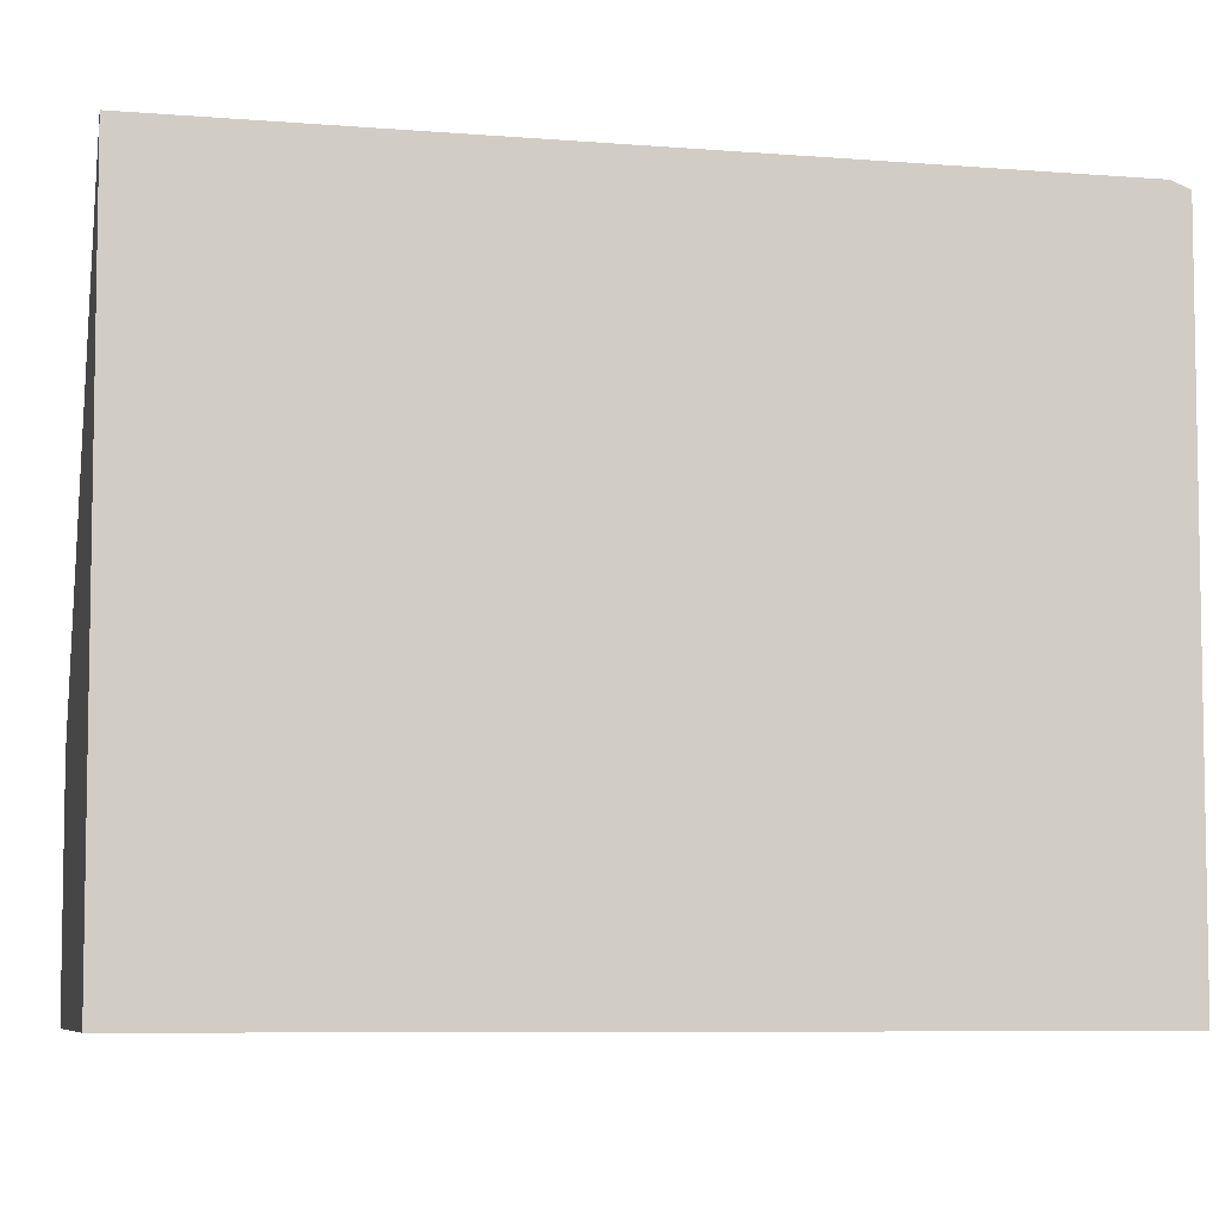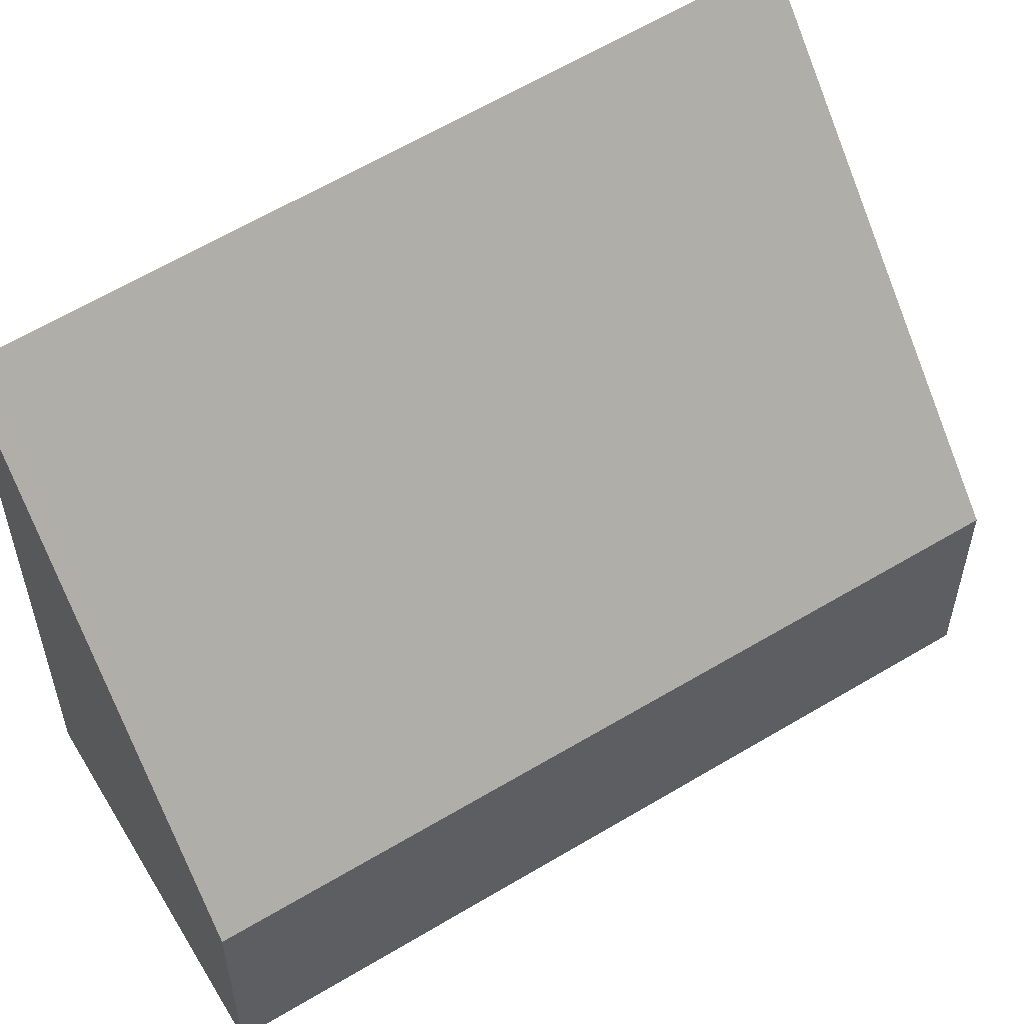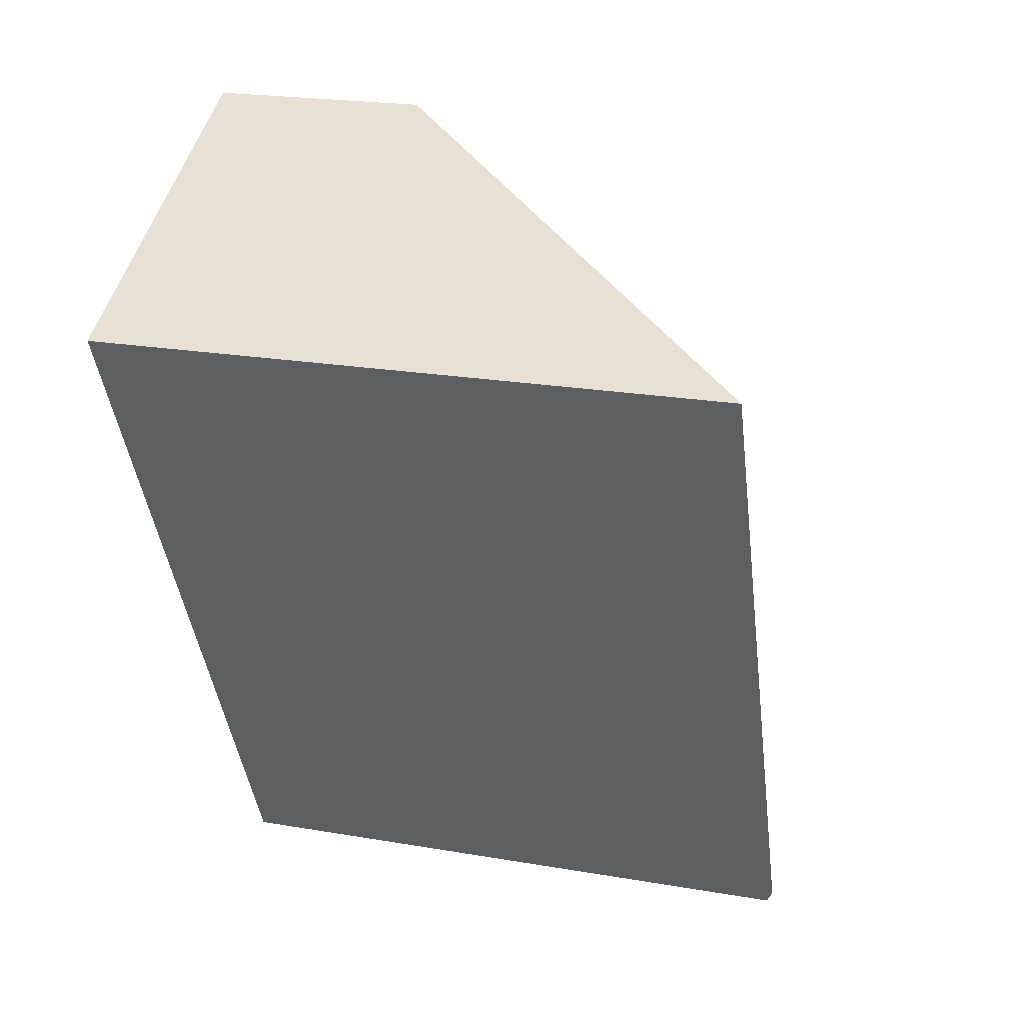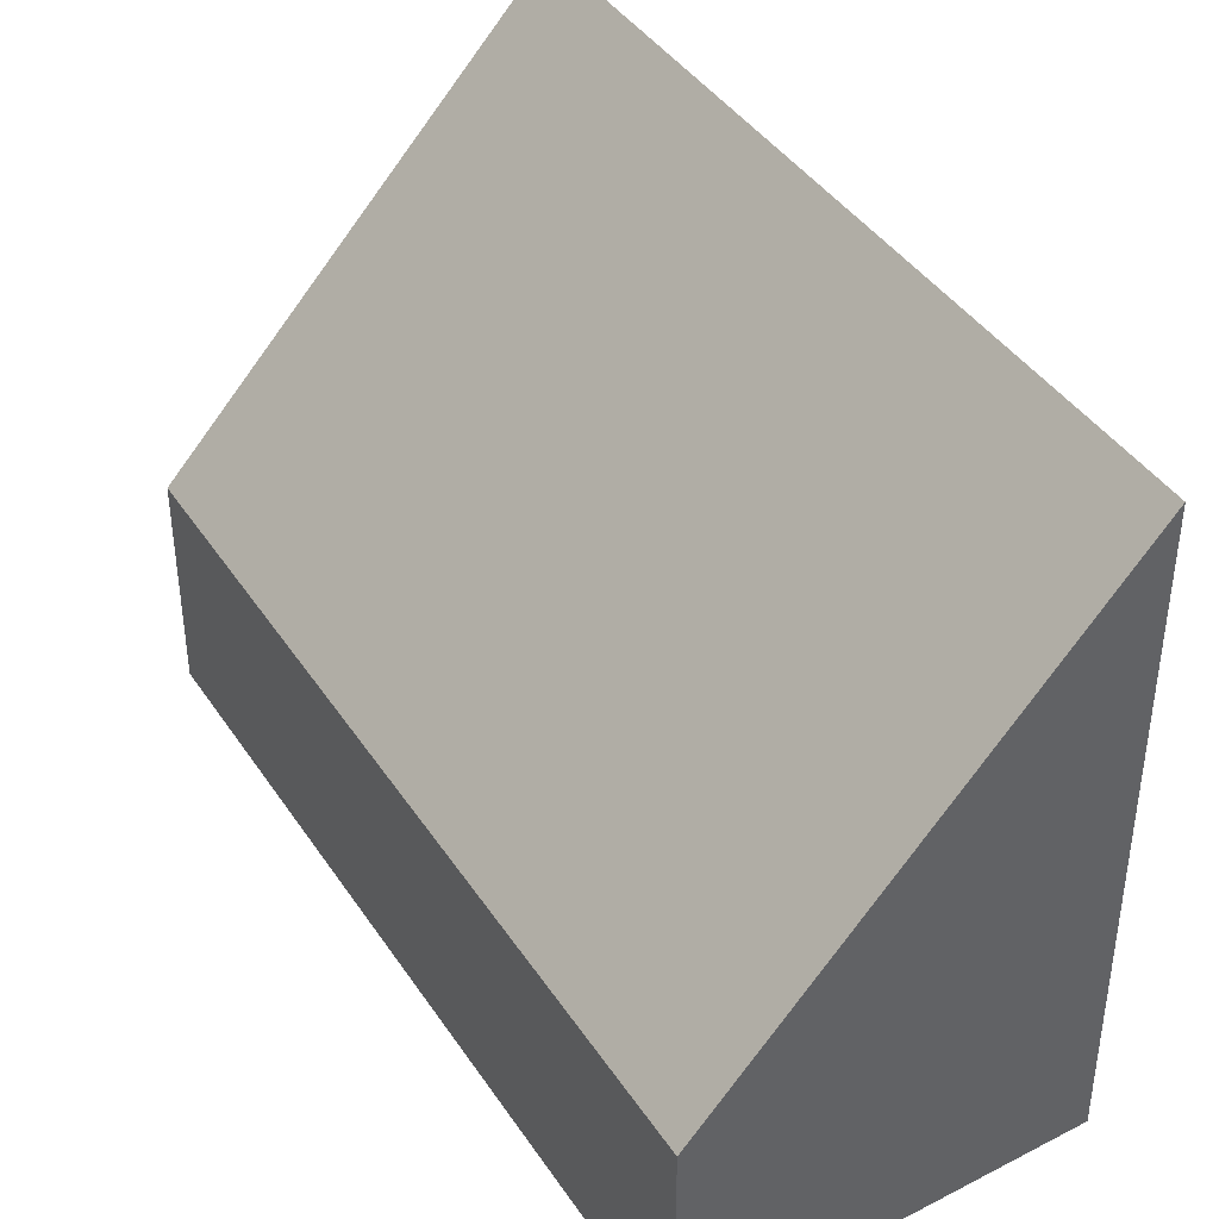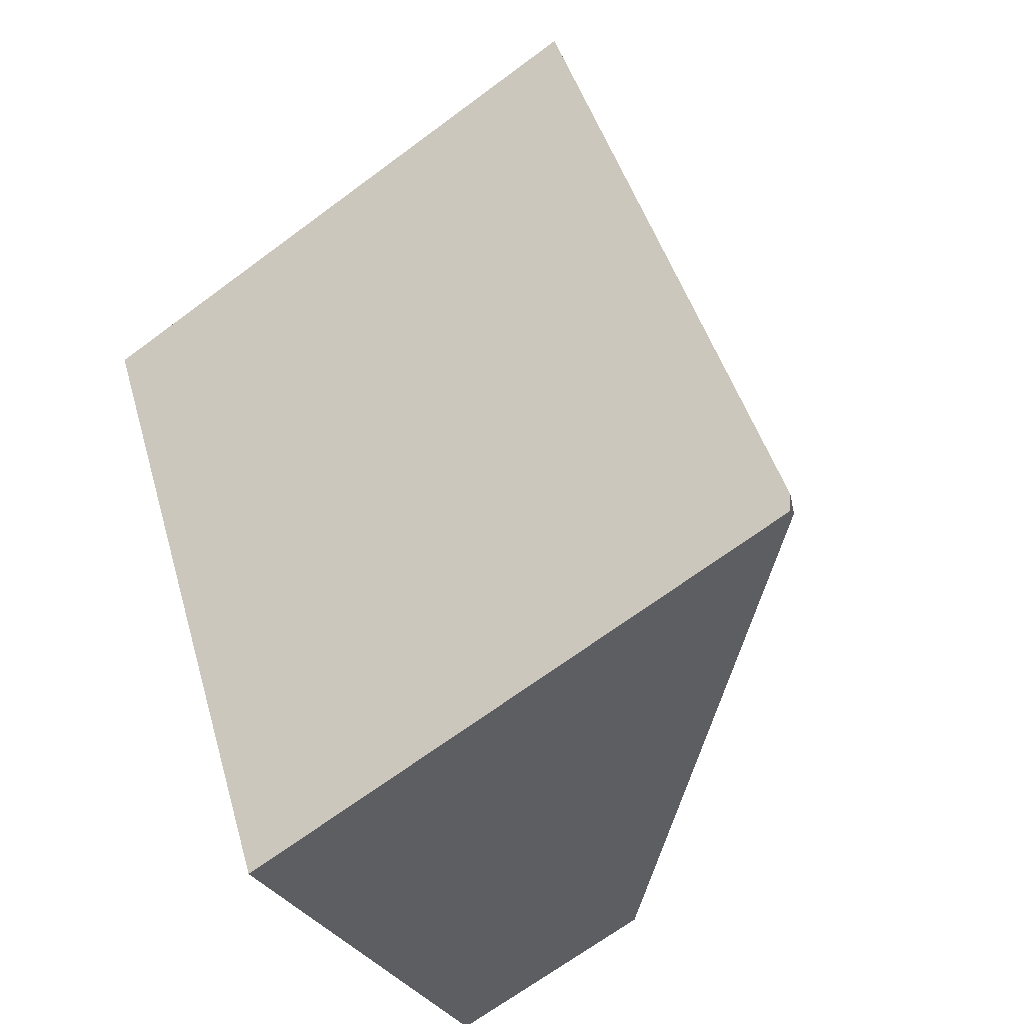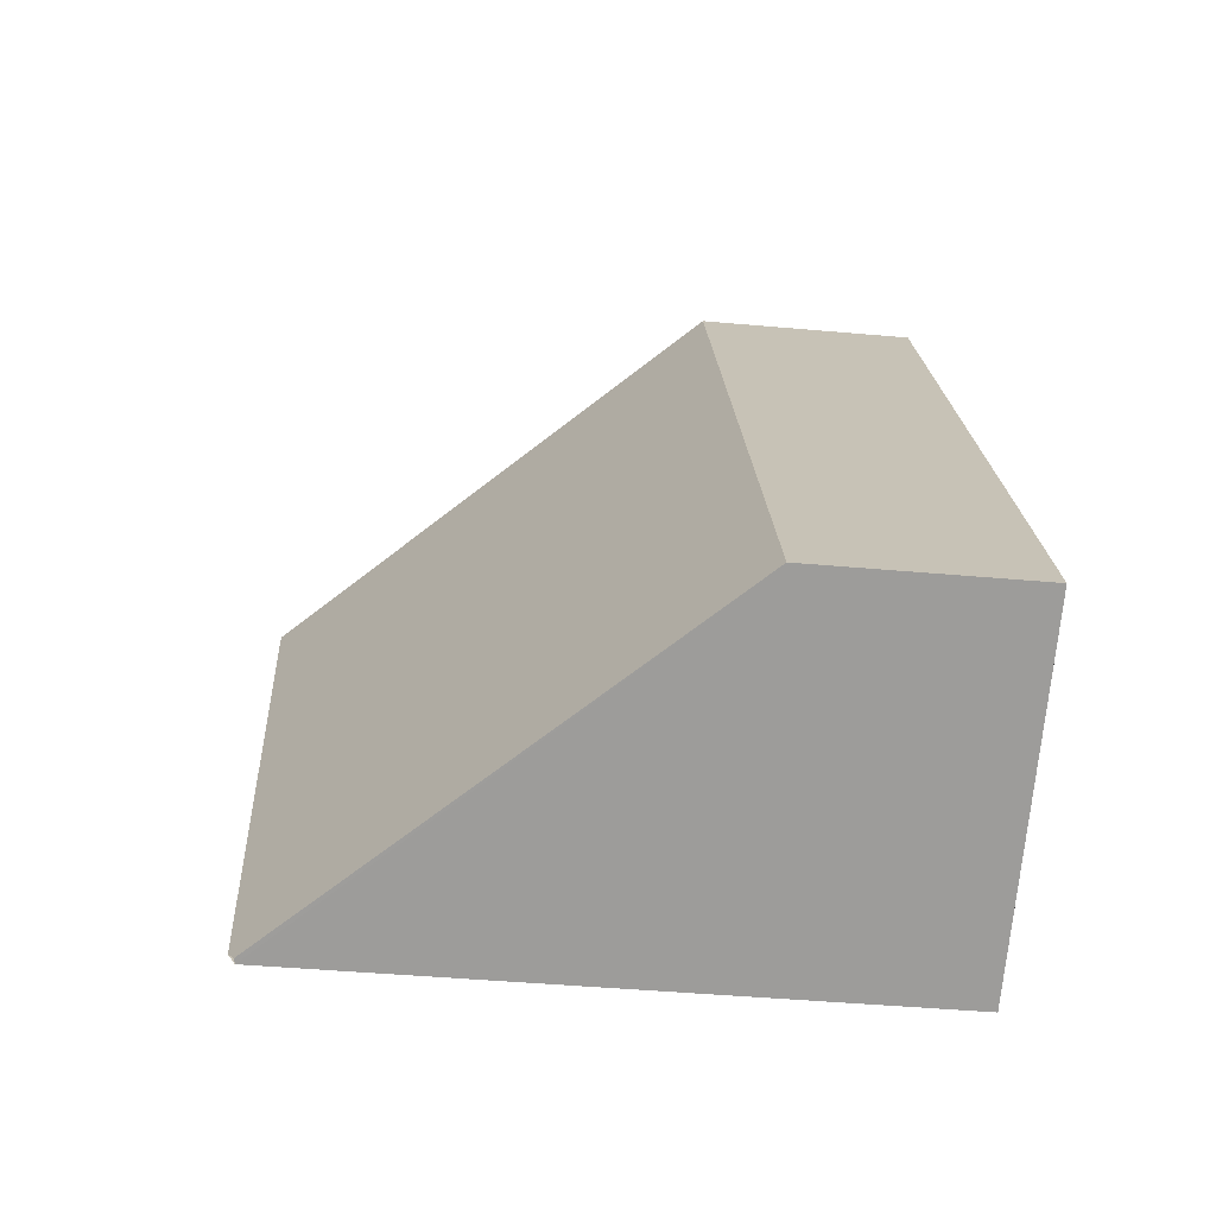
<metadata>
{"format":"obj","ext":"obj","renderer":"f3d","projection":"perspective","resolution":1024,"background":"white","views":[{"elev":-6.8,"azim":105.4,"up":"+Y"},{"elev":57.3,"azim":-96.1,"up":"+Y"},{"elev":21.6,"azim":107.0,"up":"+Z"},{"elev":42.9,"azim":-4.9,"up":"+Y"},{"elev":-69.2,"azim":126.5,"up":"+Z"},{"elev":-45.2,"azim":-95.9,"up":"+Z"}]}
</metadata>
<code>
v  0 1.422 8.707e-17
v  2.263 4.092 -0.917
v  2.181 4.052 -1.002
v  4.564 4.162 3.67
v  2.337 1.422 4.806
v  2.213 4.046 -1.017
v  2.213 6.227e-17 -1.017
v  0 0 0
v  2.181 6.135e-17 -1.002
v  2.337 -2.943e-16 4.806
v  4.564 -2.247e-16 3.67
v  2.263 5.615e-17 -0.917
g defaultobject
f 1 2 3
f 2 1 4
f 4 1 5
f 6 1 3
f 1 6 7
f 1 7 8
f 8 7 9
f 8 5 1
f 5 8 10
f 5 11 4
f 11 5 10
f 11 2 4
f 2 11 12
f 2 12 6
f 6 12 7
f 9 10 8
f 10 9 7
f 10 7 12
f 10 12 11

</code>
